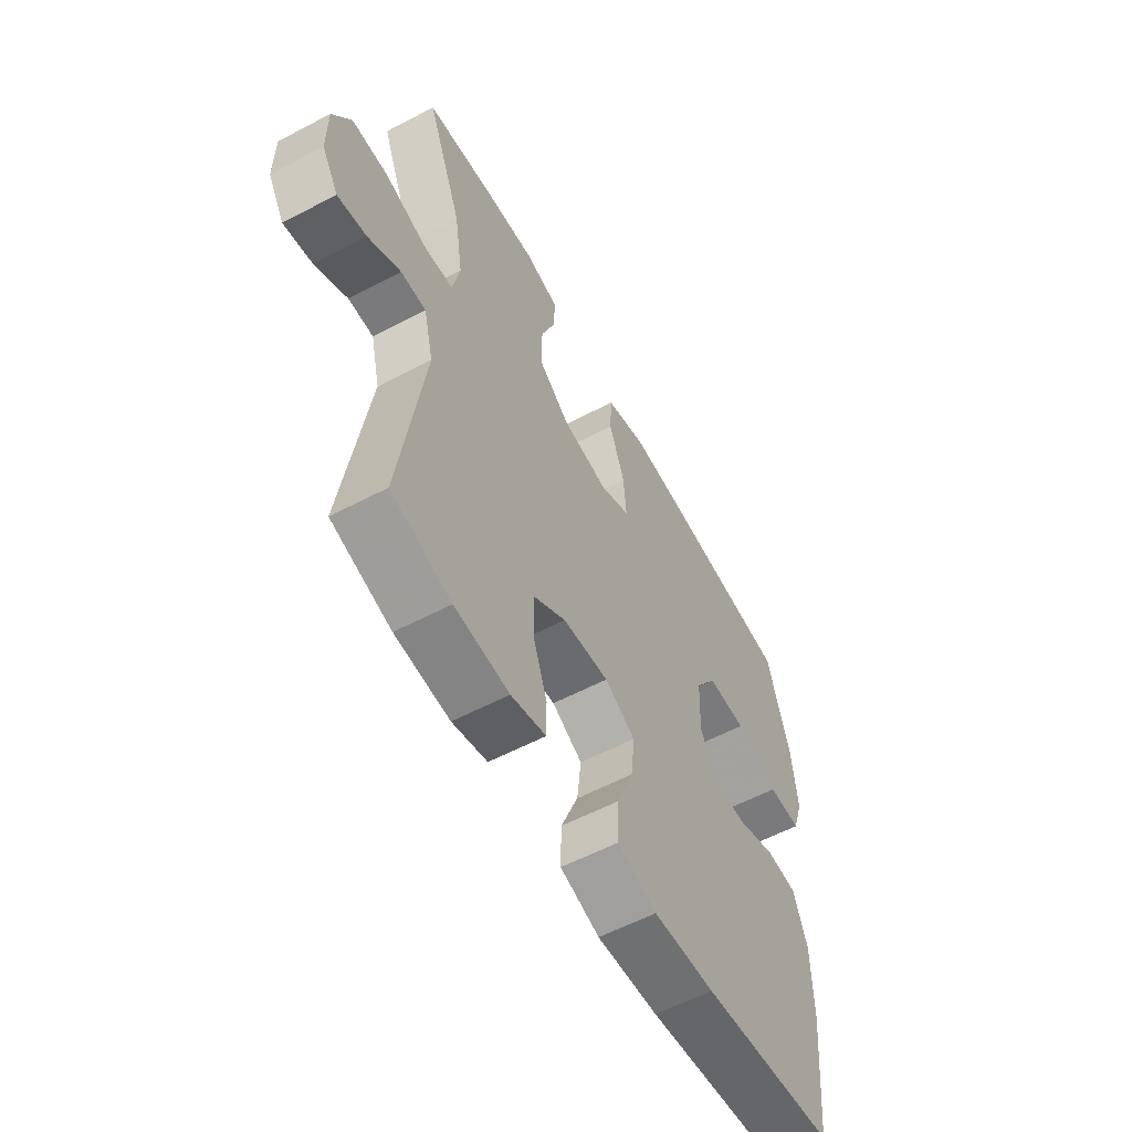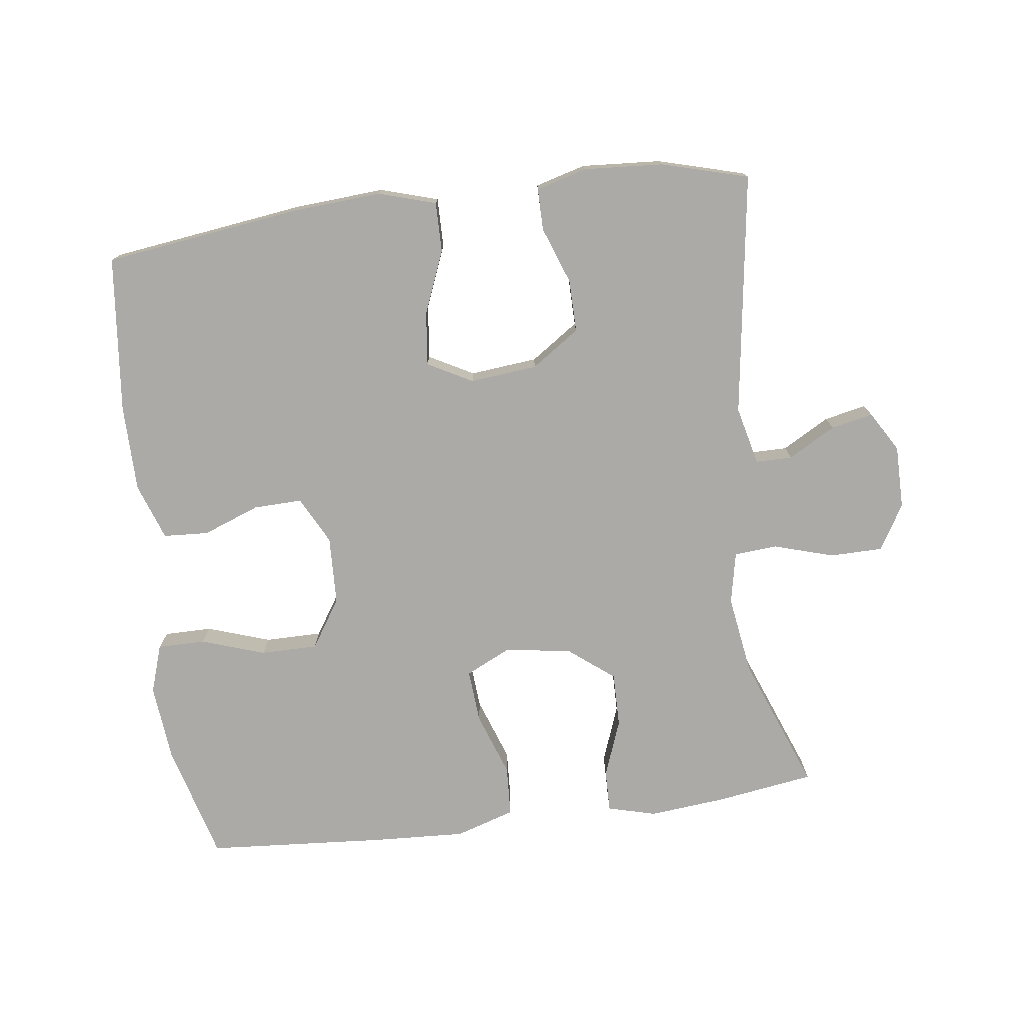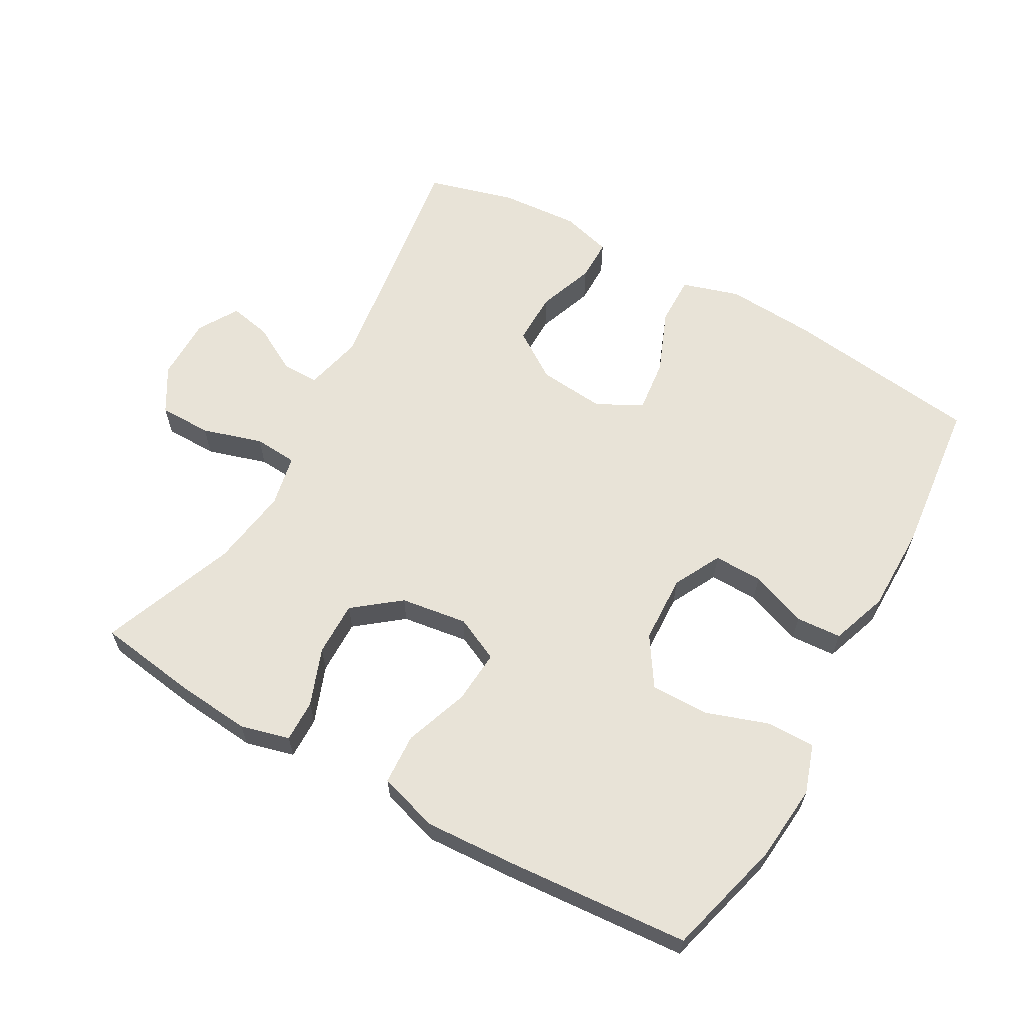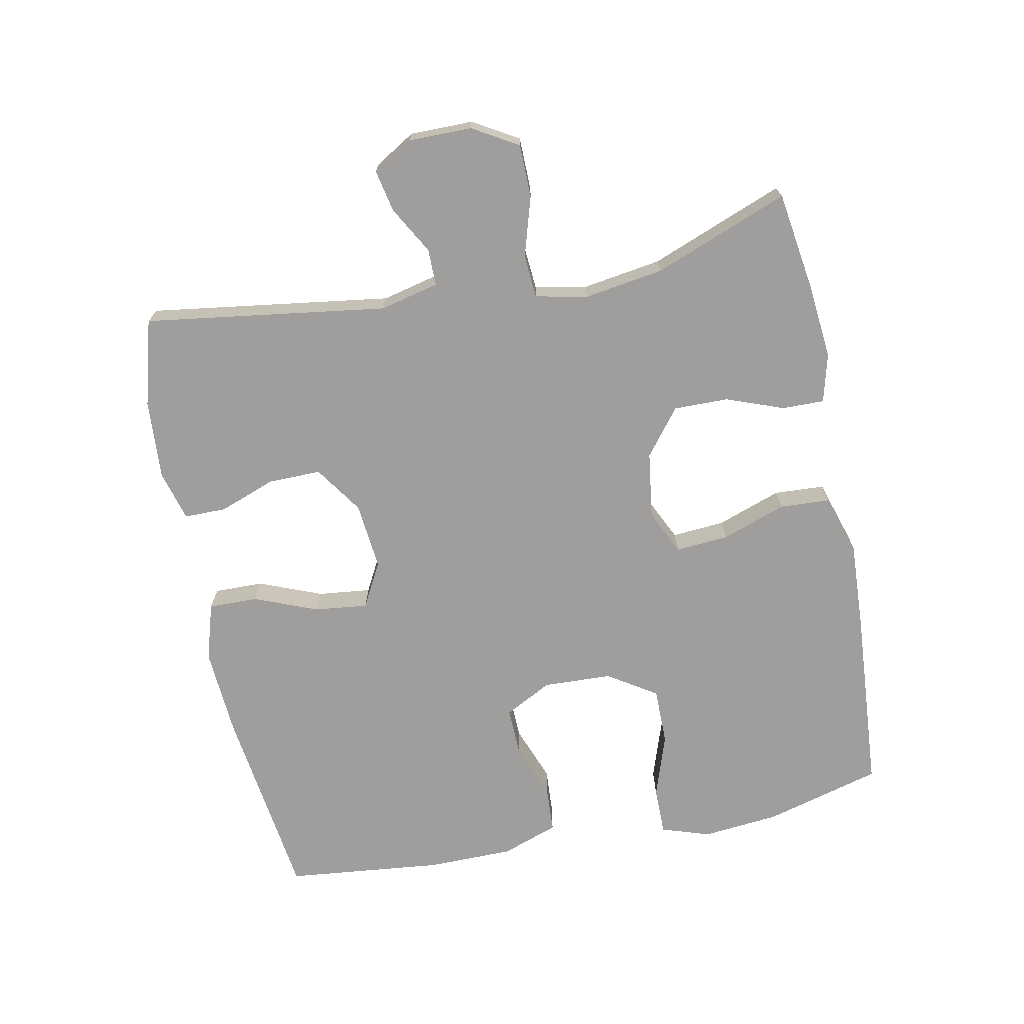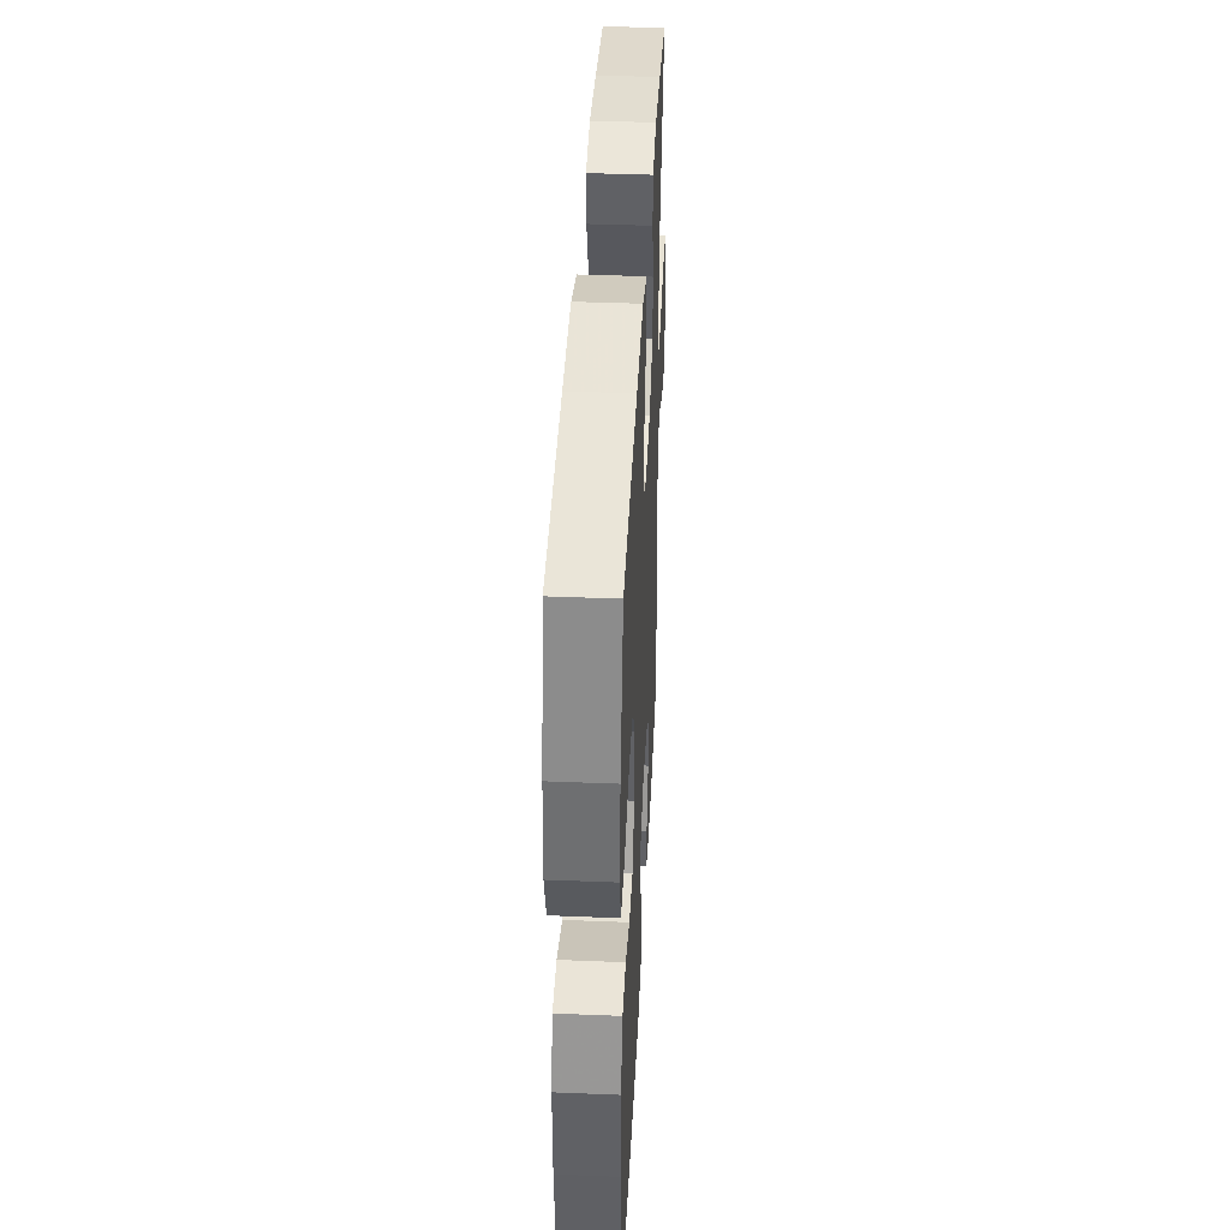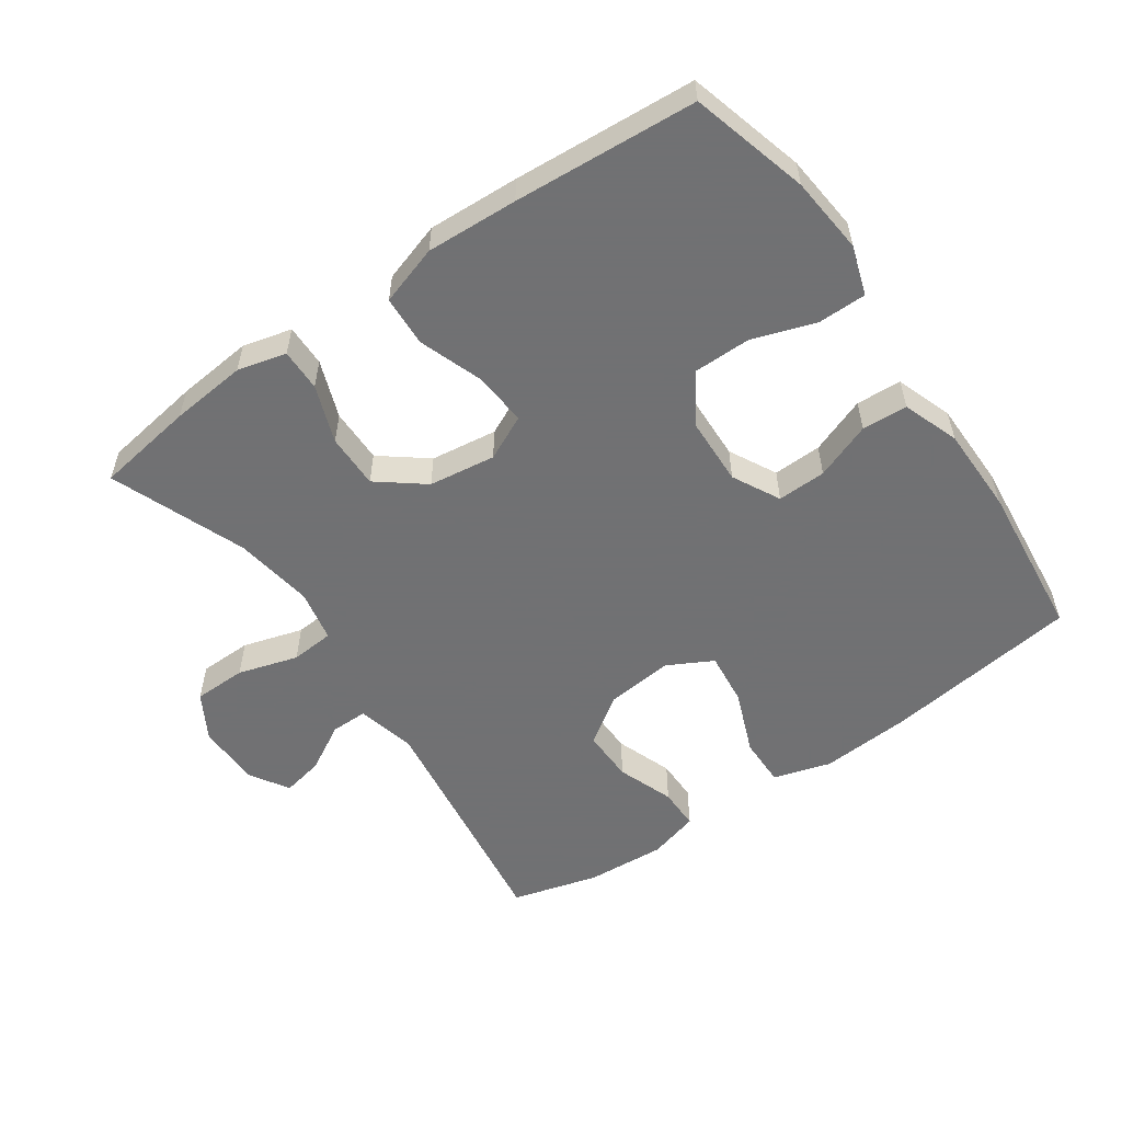
<metadata>
{"format":"obj","ext":"obj","renderer":"f3d","projection":"perspective","resolution":1024,"background":"white","views":[{"elev":-58.2,"azim":-61.5,"up":"+Z"},{"elev":-75.9,"azim":-172.6,"up":"+Y"},{"elev":62.1,"azim":29.2,"up":"+Y"},{"elev":-70.9,"azim":-78.7,"up":"+Y"},{"elev":40.7,"azim":92.8,"up":"+Z"},{"elev":-55.3,"azim":34.9,"up":"+Y"}]}
</metadata>
<code>
v -0.5 0.07 0.5
v -0.352 0.07 0.522
v -0.238 0.07 0.533
v -0.165 0.07 0.514
v -0.166 0.07 0.451
v -0.198 0.07 0.365
v -0.199 0.07 0.283
v -0.13 0.07 0.229
v -0.03 0.07 0.215
v 0.037 0.07 0.247
v 0.031 0.07 0.327
v -0.003 0.07 0.423
v 0.001 0.07 0.499
v 0.09 0.07 0.527
v 0.227 0.07 0.52
v 0.5 0.07 0.5
v 0.548 0.07 0.324
v 0.559 0.07 0.209
v 0.535 0.07 0.136
v 0.463 0.07 0.136
v 0.368 0.07 0.168
v 0.282 0.07 0.168
v 0.235 0.07 0.095
v 0.231 0.07 -0.008
v 0.268 0.07 -0.079
v 0.341 0.07 -0.077
v 0.426 0.07 -0.045
v 0.494 0.07 -0.049
v 0.524 0.07 -0.134
v 0.525 0.07 -0.264
v 0.5 0.07 -0.5
v 0.205 0.07 -0.539
v 0.071 0.07 -0.548
v -0.015 0.07 -0.522
v -0.014 0.07 -0.448
v 0.024 0.07 -0.353
v 0.033 0.07 -0.273
v -0.034 0.07 -0.237
v -0.135 0.07 -0.247
v -0.207 0.07 -0.296
v -0.206 0.07 -0.375
v -0.175 0.07 -0.46
v -0.175 0.07 -0.523
v -0.251 0.07 -0.544
v -0.37 0.07 -0.536
v -0.5 0.07 -0.5
v -0.448 0.07 -0.136
v -0.469 0.07 -0.048
v -0.524 0.07 -0.048
v -0.595 0.07 -0.088
v -0.658 0.07 -0.101
v -0.694 0.07 -0.041
v -0.694 0.07 0.054
v -0.654 0.07 0.122
v -0.575 0.07 0.123
v -0.485 0.07 0.096
v -0.42 0.07 0.101
v -0.404 0.07 0.179
v -0.422 0.07 0.298
v -0.5 0 0.5
v -0.352 0 0.522
v -0.238 0 0.533
v -0.165 0 0.514
v -0.166 0 0.451
v -0.198 0 0.365
v -0.199 0 0.283
v -0.13 0 0.229
v -0.03 0 0.215
v 0.037 0 0.247
v 0.031 0 0.327
v -0.003 0 0.423
v 0.001 0 0.499
v 0.09 0 0.527
v 0.227 0 0.52
v 0.5 0 0.5
v 0.548 0 0.324
v 0.559 0 0.209
v 0.535 0 0.136
v 0.463 0 0.136
v 0.368 0 0.168
v 0.282 0 0.168
v 0.235 0 0.095
v 0.231 0 -0.008
v 0.268 0 -0.079
v 0.341 0 -0.077
v 0.426 0 -0.045
v 0.494 0 -0.049
v 0.524 0 -0.134
v 0.525 0 -0.264
v 0.5 0 -0.5
v 0.205 0 -0.539
v 0.071 0 -0.548
v -0.015 0 -0.522
v -0.014 0 -0.448
v 0.024 0 -0.353
v 0.033 0 -0.273
v -0.034 0 -0.237
v -0.135 0 -0.247
v -0.207 0 -0.296
v -0.206 0 -0.375
v -0.175 0 -0.46
v -0.175 0 -0.523
v -0.251 0 -0.544
v -0.37 0 -0.536
v -0.5 0 -0.5
v -0.448 0 -0.136
v -0.469 0 -0.048
v -0.524 0 -0.048
v -0.595 0 -0.088
v -0.658 0 -0.101
v -0.694 0 -0.041
v -0.694 0 0.054
v -0.654 0 0.122
v -0.575 0 0.123
v -0.485 0 0.096
v -0.42 0 0.101
v -0.404 0 0.179
v -0.422 0 0.298
f 54 55 56
f 53 54 56
f 52 53 56
f 51 52 56
f 50 51 56
f 49 50 56
f 48 49 56 57
f 47 48 57
f 45 46 47
f 44 45 47
f 43 44 47
f 42 43 47
f 41 42 47
f 47 57 58
f 41 47 58
f 40 41 58
f 34 35 36
f 33 34 36
f 32 33 36
f 31 32 36
f 30 31 36
f 29 30 36
f 28 29 36
f 27 28 36
f 26 27 36
f 25 26 36 37
f 24 25 37 38
f 19 20 21
f 18 19 21
f 17 18 21
f 16 17 21
f 15 16 21
f 14 15 21
f 13 14 21
f 12 13 21
f 11 12 21
f 10 11 21 22
f 9 10 22 23
f 4 5 6
f 3 4 6
f 2 3 6
f 1 2 6
f 59 1 6
f 59 6 7
f 59 7 8
f 58 59 8
f 40 58 8
f 39 40 8
f 24 38 39
f 23 24 39
f 9 23 39
f 8 9 39
f 115 114 113
f 115 113 112
f 115 112 111
f 115 111 110
f 115 110 109
f 115 109 108
f 116 115 108 107
f 116 107 106
f 106 105 104
f 106 104 103
f 106 103 102
f 106 102 101
f 106 101 100
f 117 116 106
f 117 106 100
f 117 100 99
f 95 94 93
f 95 93 92
f 95 92 91
f 95 91 90
f 95 90 89
f 95 89 88
f 95 88 87
f 95 87 86
f 95 86 85
f 96 95 85 84
f 97 96 84 83
f 80 79 78
f 80 78 77
f 80 77 76
f 80 76 75
f 80 75 74
f 80 74 73
f 80 73 72
f 80 72 71
f 80 71 70
f 81 80 70 69
f 82 81 69 68
f 65 64 63
f 65 63 62
f 65 62 61
f 65 61 60
f 65 60 118
f 66 65 118
f 67 66 118
f 67 118 117
f 67 117 99
f 67 99 98
f 98 97 83
f 98 83 82
f 98 82 68
f 98 68 67
f 1 60 61 2
f 2 61 62 3
f 3 62 63 4
f 4 63 64 5
f 5 64 65 6
f 6 65 66 7
f 7 66 67 8
f 8 67 68 9
f 9 68 69 10
f 10 69 70 11
f 11 70 71 12
f 12 71 72 13
f 13 72 73 14
f 14 73 74 15
f 15 74 75 16
f 16 75 76 17
f 17 76 77 18
f 18 77 78 19
f 19 78 79 20
f 20 79 80 21
f 21 80 81 22
f 22 81 82 23
f 23 82 83 24
f 24 83 84 25
f 25 84 85 26
f 26 85 86 27
f 27 86 87 28
f 28 87 88 29
f 29 88 89 30
f 30 89 90 31
f 31 90 91 32
f 32 91 92 33
f 33 92 93 34
f 34 93 94 35
f 35 94 95 36
f 36 95 96 37
f 37 96 97 38
f 38 97 98 39
f 39 98 99 40
f 40 99 100 41
f 41 100 101 42
f 42 101 102 43
f 43 102 103 44
f 44 103 104 45
f 45 104 105 46
f 46 105 106 47
f 47 106 107 48
f 48 107 108 49
f 49 108 109 50
f 50 109 110 51
f 51 110 111 52
f 52 111 112 53
f 53 112 113 54
f 54 113 114 55
f 55 114 115 56
f 56 115 116 57
f 57 116 117 58
f 58 117 118 59
f 59 118 60 1

</code>
